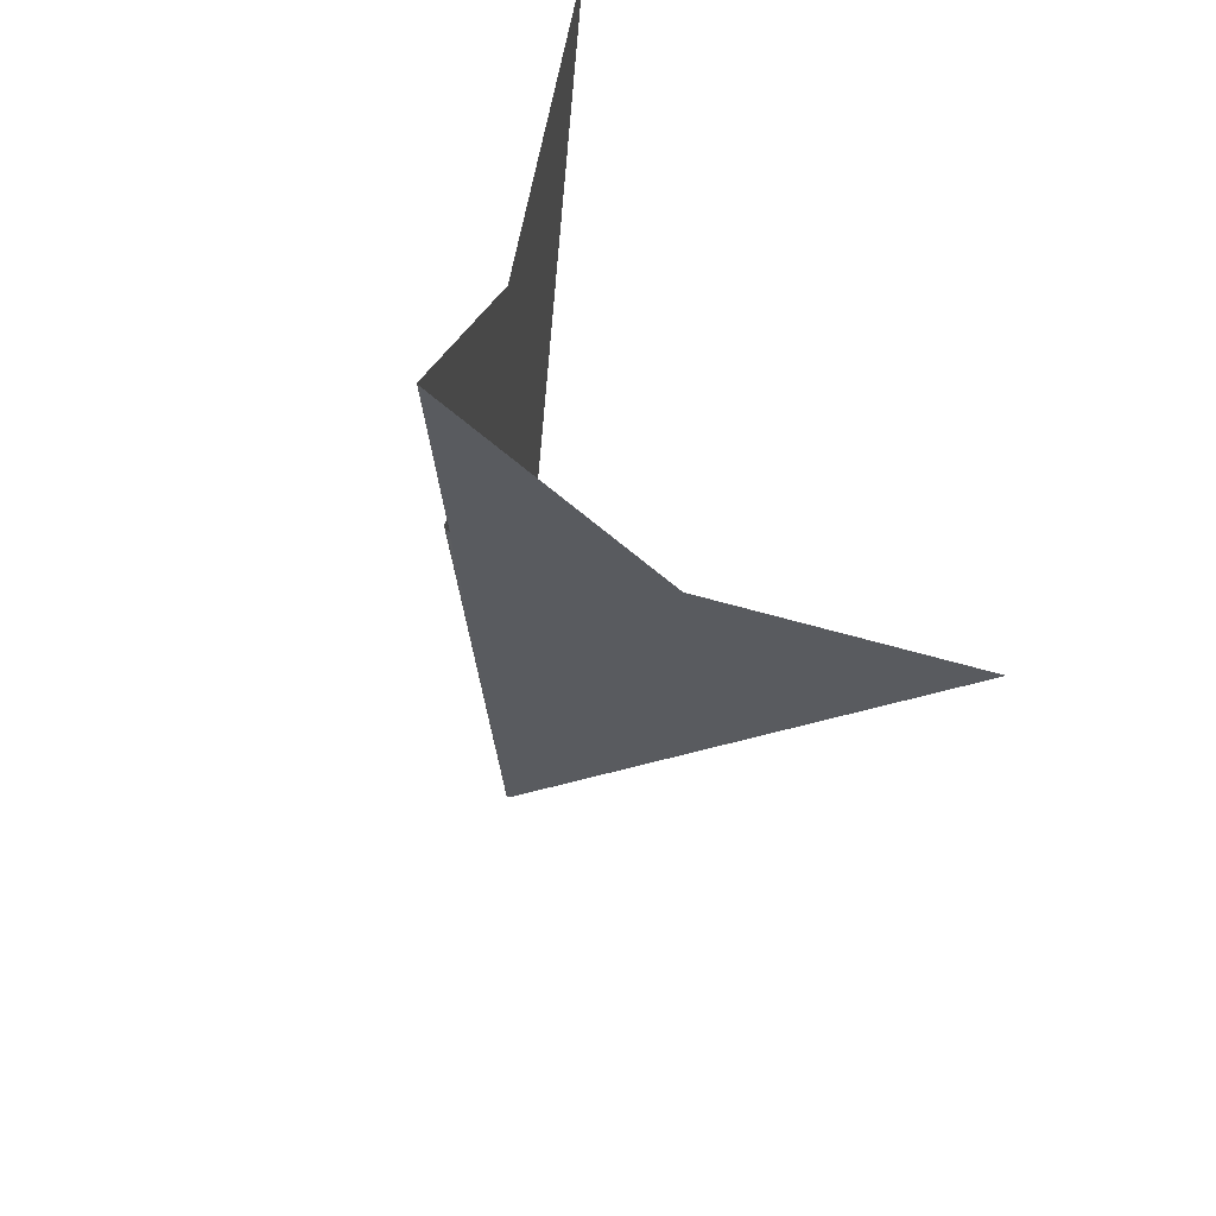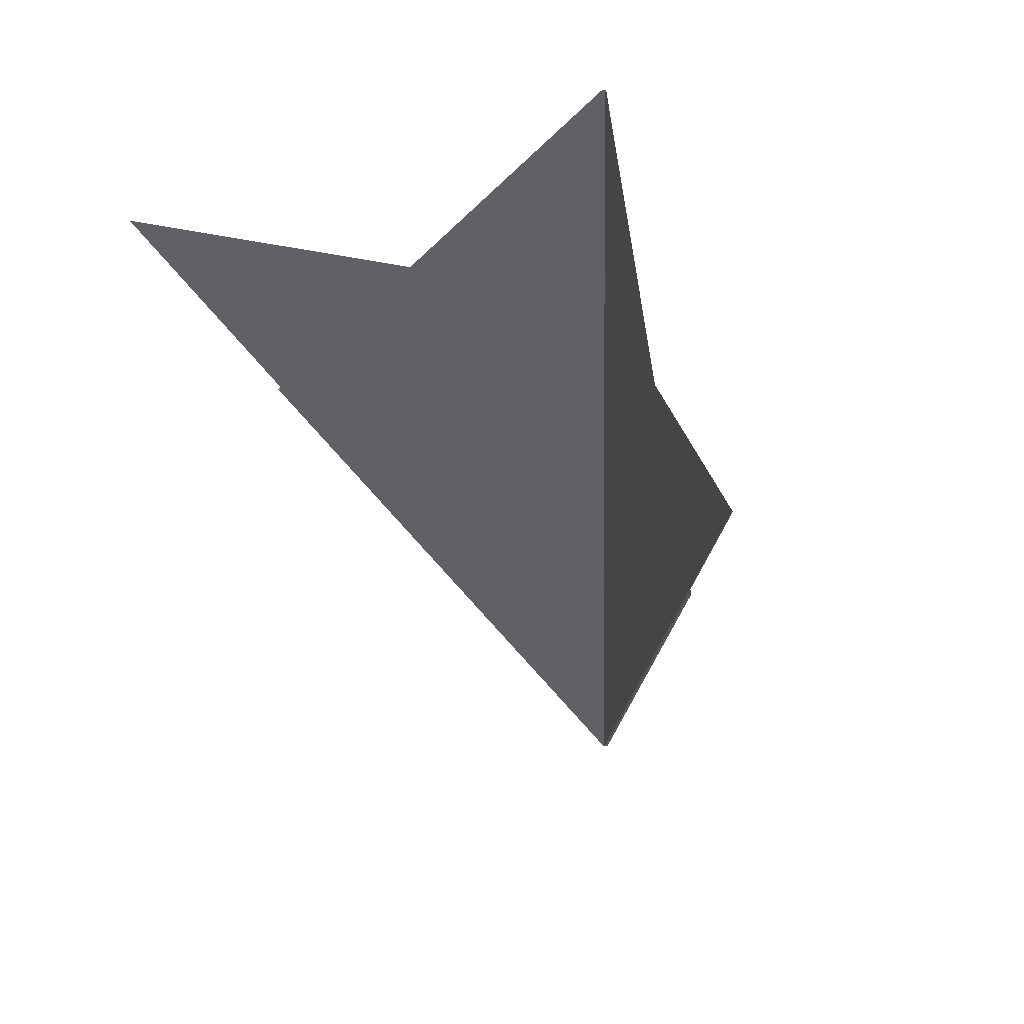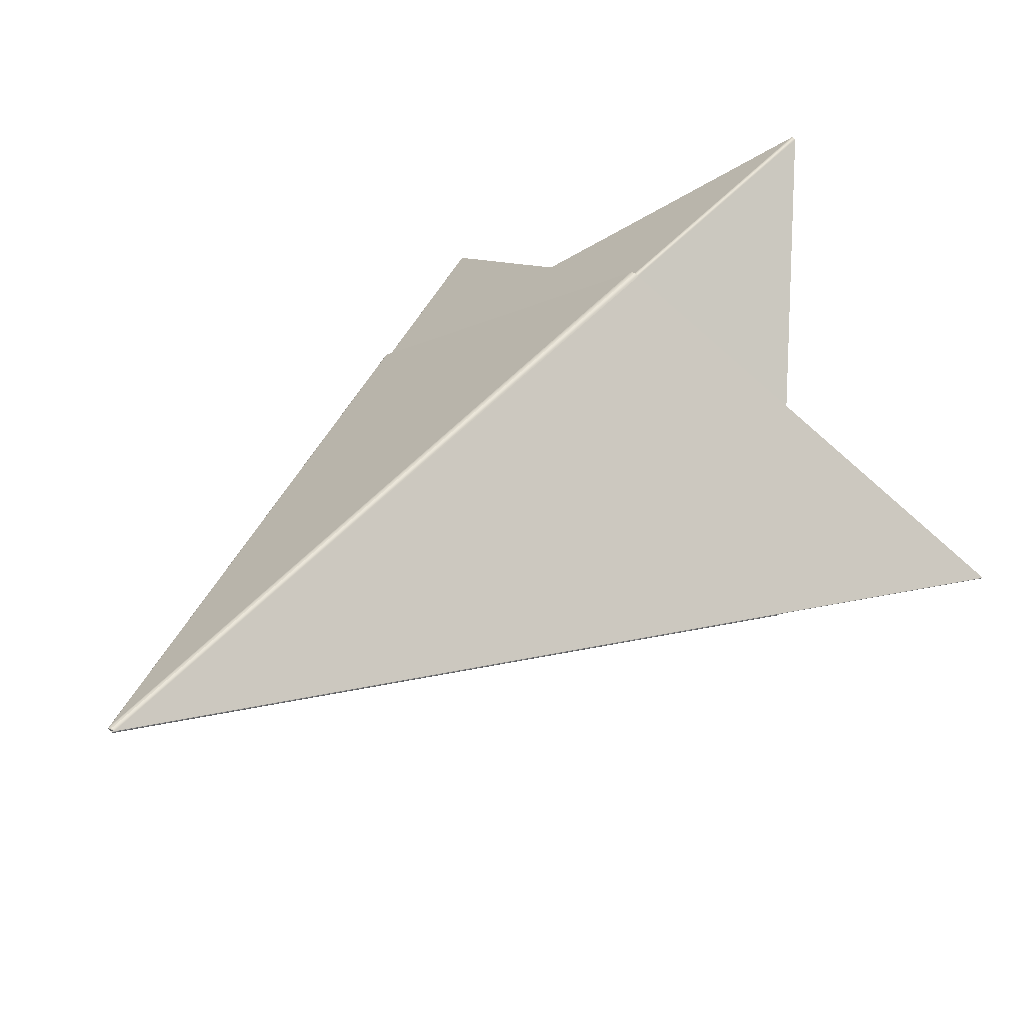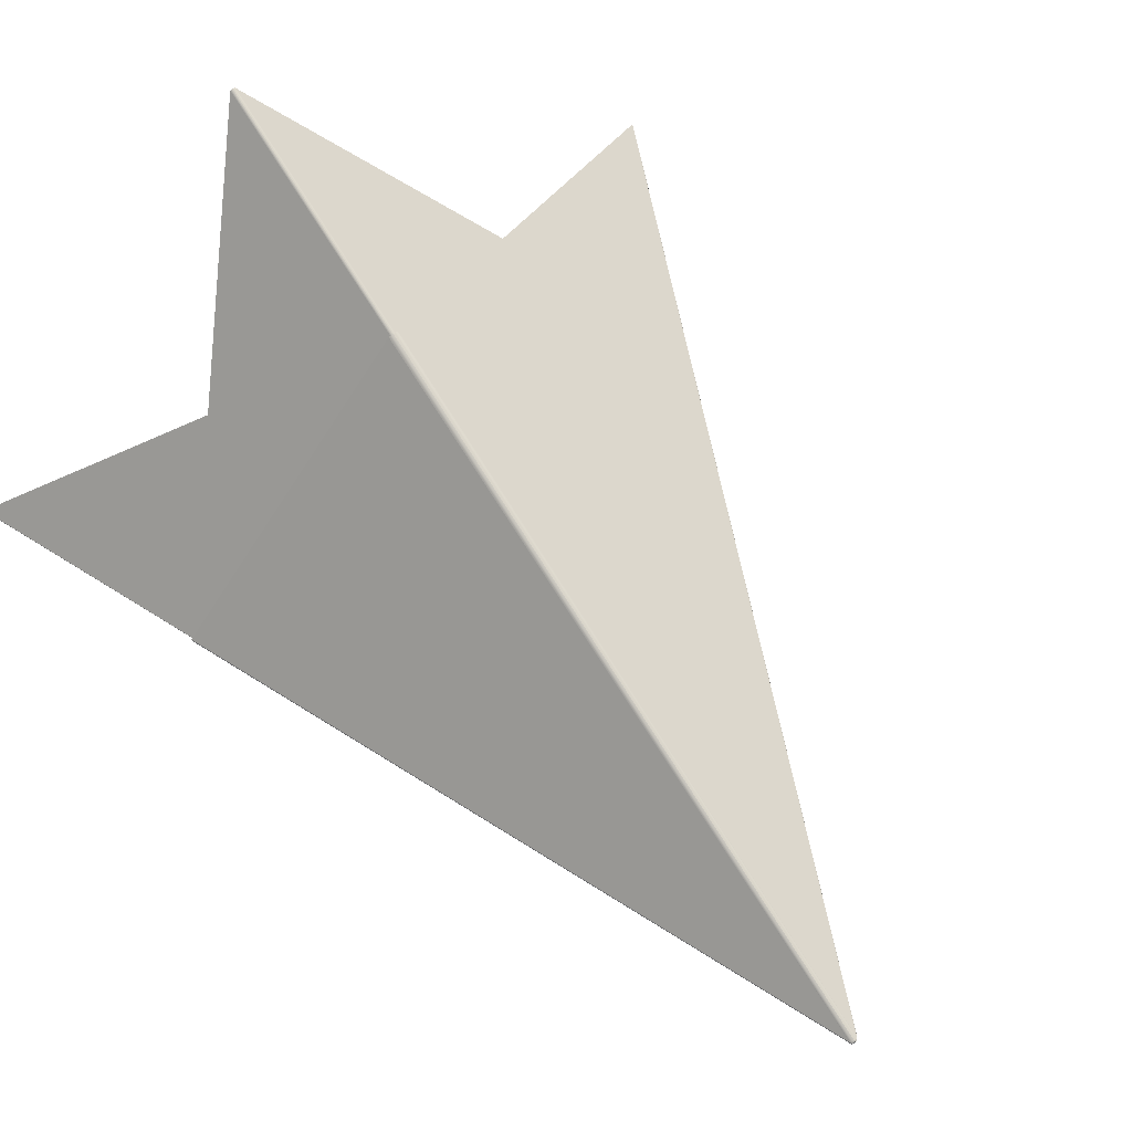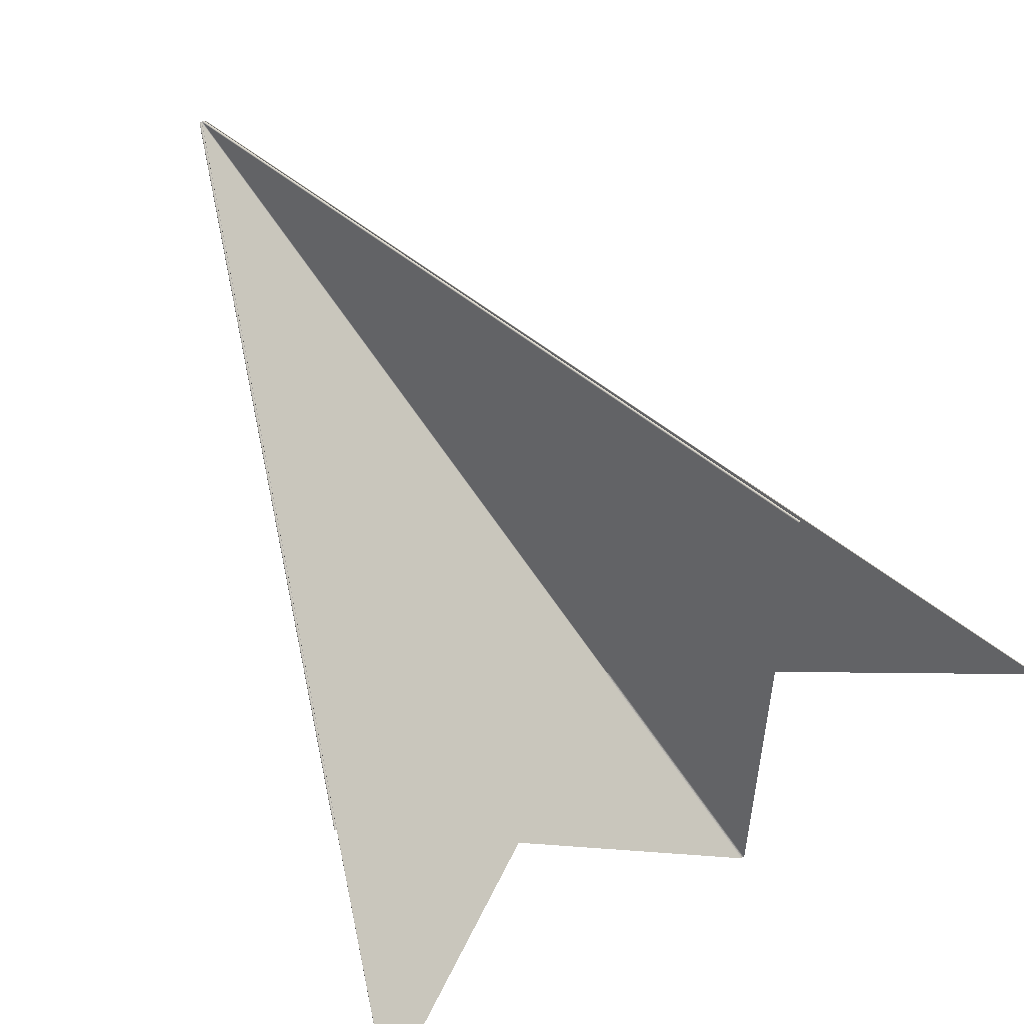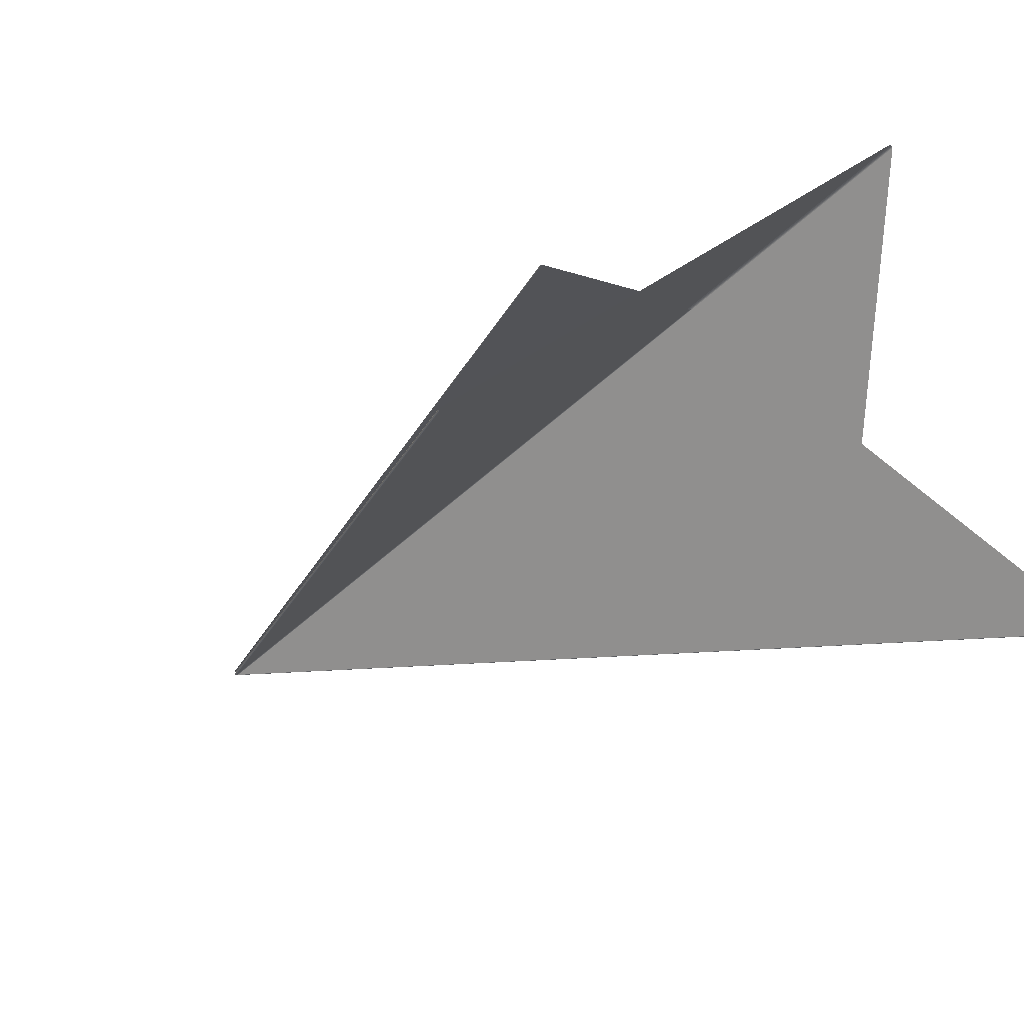
<metadata>
{"format":"obj","ext":"obj","renderer":"f3d","projection":"perspective","resolution":1024,"background":"white","views":[{"elev":59.0,"azim":65.6,"up":"+Y"},{"elev":50.7,"azim":-140.0,"up":"+Y"},{"elev":45.9,"azim":35.0,"up":"+Z"},{"elev":75.9,"azim":-39.7,"up":"+Z"},{"elev":-79.8,"azim":28.6,"up":"+Z"},{"elev":-40.3,"azim":130.1,"up":"+Z"}]}
</metadata>
<code>
v 0.0008246 0.003834 -0.005132
v 0.002428 0.001222 -0.007133
v 1.949e-05 -0.00315 -0.005777
v 0.002428 0.001221 -0.007134
v 2.878e-05 -0.003142 -0.00578
v 0.002427 0.00122 -0.007135
v 2.828e-05 -0.003143 -0.005782
v 1.367e-05 -0.003152 -0.005777
v 1.548e-05 -0.003142 -0.005775
v 2.711e-05 -0.003144 -0.005784
v 1.664e-05 -0.003152 -0.005779
v 0.0008301 0.003833 -0.005133
v 0.0008376 0.003831 -0.005138
v 2.914e-05 -0.00314 -0.00578
v 0.002428 0.001223 -0.007131
v 1.838e-05 -0.003157 -0.005778
v 1.487e-05 -0.003147 -0.005775
v 2.546e-05 -0.003144 -0.005778
v 2.064e-05 -0.003146 -0.005776
v 2.283e-05 -0.003148 -0.005781
v 2.637e-05 -0.003141 -0.005778
v 0.0008345 0.003832 -0.005135
v 2.148e-05 -0.003142 -0.005776
v 2.473e-05 -0.003147 -0.00578
v 0.000819 0.003834 -0.005133
v 9.524e-06 -0.003141 -0.005775
v 0.0008142 0.003834 -0.005134
v -4.149e-06 -0.003146 -0.005779
v -1.011e-05 -0.003144 -0.005776
v 4.794e-06 -0.003139 -0.005777
v 5.339e-06 -0.003145 -0.005777
v 4.711e-07 -0.003142 -0.005779
v 1.631e-08 -0.00314 -0.00578
v -0.001487 0.001658 -0.00696
v -0.001483 0.00166 -0.006958
v 2.332e-06 -0.003137 -0.005779
v 0.0008108 0.003834 -0.005137
v -0.001492 0.001656 -0.006959
v -4.96e-06 -0.003142 -0.00578
v -8.583e-06 -0.003149 -0.005775
v -7.047e-06 -0.003153 -0.005773
v -2.492e-06 -0.00315 -0.005778
v -0.001496 0.001655 -0.006956
v 1.592e-05 -0.003144 -0.005755
v -3.089e-06 -0.003146 -0.005759
v 1.531e-05 -0.003149 -0.005755
v -2.672e-06 -0.003154 -0.005763
v -0.001498 0.001656 -0.006946
v 4.159e-06 -0.003142 -0.005756
v 0.0005838 0.001962 -0.005277
v 0.0005957 0.001961 -0.005273
v -1.135e-05 -0.003146 -0.005769
v -1.104e-05 -0.003143 -0.005765
v 0.0006081 0.00196 -0.005272
v -1.024e-05 -0.00315 -0.005768
v -1.253e-05 -0.003142 -0.00577
v -1.17e-05 -0.00314 -0.005765
v 0.0005736 0.001963 -0.005284
v -1.015e-05 -0.003137 -0.005763
v -0.001495 0.001658 -0.006942
v -5.264e-06 -0.003139 -0.00576
v -0.001498 0.001655 -0.006951
v 2.768e-05 -0.003145 -0.005757
v 3.718e-05 -0.003144 -0.005761
v 3.536e-05 -0.00315 -0.005763
v 0.00334 0.002812 -0.007591
v 2.65e-05 -0.003149 -0.005757
v 3.586e-05 -0.003147 -0.005761
v 4.223e-05 -0.003145 -0.005766
v 4.174e-05 -0.003146 -0.005767
v 3.272e-05 -0.003151 -0.005764
v 2.501e-05 -0.003152 -0.005758
v 4.057e-05 -0.003147 -0.005769
v 0.0006206 0.001959 -0.005274
v 1.323e-05 -0.003154 -0.00576
v 0.0006322 0.001958 -0.005279
v 0.00334 0.002813 -0.007593
v 0.003339 0.002813 -0.007595
v 0.003339 0.002812 -0.00759
v 4.245e-05 -0.003142 -0.005765
v 0.0006424 0.001958 -0.005286
v 2.393e-05 -0.003152 -0.005762
v 2.47e-05 -0.003148 -0.005763
v 3.337e-05 -0.003149 -0.005766
v 3.274e-05 -0.003146 -0.005767
v 1.586e-05 -0.003143 -0.005761
v 0.003338 0.002813 -0.007596
v 3.903e-05 -0.003146 -0.00577
v 3.803e-05 -0.003144 -0.00577
v 0.0006082 0.00196 -0.005279
v 3.366e-05 -0.003143 -0.005767
v 0.003336 0.002813 -0.007596
v 0.000619 0.00196 -0.00528
v 0.0006292 0.001959 -0.005285
v 2.57e-05 -0.003144 -0.005763
v 1.525e-05 -0.003149 -0.005762
v 1.205e-05 -0.003154 -0.005763
v 0.003334 0.002813 -0.007595
v 3.809e-05 -0.003141 -0.00577
v 0.0006381 0.001959 -0.005291
v 5.473e-07 -0.003147 -0.005768
v -6.156e-06 -0.00314 -0.00577
v -6.135e-06 -0.003139 -0.005769
v -1.835e-06 -0.003139 -0.005766
v 6.033e-06 -0.003142 -0.005762
v 1.2e-05 -0.003154 -0.005766
v -0.001491 0.001658 -0.006952
v -0.001492 0.001658 -0.006951
v -0.001492 0.001658 -0.006949
v 6.673e-06 -0.003149 -0.005764
v 0.0005972 0.001961 -0.00528
v -5.263e-06 -0.003141 -0.005772
v -1.412e-06 -0.003145 -0.005767
v 6.186e-06 -0.003146 -0.005763
v -1.32e-06 -0.003142 -0.005766
v 0.0005869 0.001962 -0.005283
v 0.0005778 0.001963 -0.005289
v -5.978e-06 -0.003137 -0.005768
v -0.00149 0.001658 -0.006947
v 1.633e-06 -0.003142 -0.005771
v 4.747e-07 -0.003145 -0.00577
v 7.794e-06 -0.003145 -0.005769
v 2.531e-05 -0.003156 -0.005775
v 1.51e-05 -0.003148 -0.005769
v 7.811e-06 -0.003141 -0.005769
v 1.51e-06 -0.003139 -0.005771
v -2.224e-06 -0.003139 -0.005774
v -3.63e-06 -0.00314 -0.005773
v 0.0008112 0.003834 -0.005128
v 0.0008174 0.003834 -0.005126
v 0.0008248 0.003833 -0.005125
v -0.00149 0.001658 -0.006953
v 1.57e-05 -0.003143 -0.005768
v -0.001488 0.001659 -0.006954
v 7.626e-06 -0.003149 -0.005768
v -0.001487 0.00166 -0.006953
v -1.814e-06 -0.003137 -0.005774
v 0.0008066 0.003834 -0.005131
v 3.038e-05 -0.003153 -0.00578
v 3.212e-05 -0.00315 -0.005781
v 2.74e-05 -0.003148 -0.005772
v 3.303e-05 -0.003146 -0.005777
v 2.6e-05 -0.003156 -0.005785
v 2.849e-05 -0.003152 -0.005786
v 3.406e-05 -0.003147 -0.005782
v 3.43e-05 -0.003144 -0.005777
v 3.003e-05 -0.003142 -0.005773
v 2.362e-05 -0.003143 -0.00577
v 3.095e-05 -0.003147 -0.005788
v 0.00243 0.001217 -0.00714
v 0.002433 0.001217 -0.007135
v 0.002434 0.001219 -0.00713
v 0.000838 0.003831 -0.00513
v 0.0008321 0.003832 -0.005127
v 0.0008421 0.00383 -0.005133
v 3.362e-05 -0.00314 -0.005775
v 0.002432 0.001222 -0.007126
v 0.0006117 0.001962 -0.00532
v 2.017e-05 -0.003138 -0.00579
v 0.002417 0.001222 -0.00714
v 1.721e-05 -0.003141 -0.005788
v 1.904e-05 -0.003139 -0.005789
v 2.166e-05 -0.003141 -0.005791
v 2.589e-05 -0.003145 -0.005791
v 2.202e-05 -0.003152 -0.005789
v 1.802e-05 -0.003146 -0.005789
v 2.435e-05 -0.003148 -0.00579
v 2.062e-05 -0.003144 -0.00579
v 0.002421 0.00122 -0.007143
v 0.002426 0.001218 -0.007142
v 1.443e-05 -0.003146 -0.005788
v 1.885e-05 -0.003154 -0.005787
v 0.0006103 0.001963 -0.005319
v 0.0006088 0.001963 -0.005318
v 0.0006071 0.001964 -0.005318
v 1.504e-05 -0.003141 -0.005788
v -0.00202 0.003417 -0.007401
v -0.002022 0.003417 -0.007402
v -0.002023 0.003417 -0.0074
v -0.002018 0.003416 -0.007401
v 1.062e-05 -0.003137 -0.005789
v 0.0006024 0.001966 -0.005319
v 1.106e-05 -0.003142 -0.005789
v 1.259e-05 -0.003144 -0.005788
v 1.011e-05 -0.003144 -0.005788
v 1.204e-05 -0.003148 -0.005788
v 1.434e-05 -0.003152 -0.005785
v 9.399e-06 -0.003146 -0.005786
v 8.809e-06 -0.00314 -0.005789
v 1.021e-05 -0.003139 -0.005789
v 1.136e-05 -0.003139 -0.005789
v 1.295e-05 -0.00314 -0.005788
v 7.178e-06 -0.003141 -0.005788
v 0.0006054 0.001965 -0.005318
v 0.0006039 0.001965 -0.005318
v 0.000601 0.001965 -0.005312
v 0.0006041 0.001964 -0.005311
v 0.0006073 0.001963 -0.005311
v -0.002024 0.003417 -0.007399
v 8.156e-06 -0.003142 -0.005783
v 0.0005983 0.001966 -0.005314
v 6.479e-06 -0.003137 -0.005784
v -0.002022 0.003416 -0.007395
v 8.254e-06 -0.003144 -0.005785
v 1.104e-05 -0.003145 -0.005782
v 1.113e-05 -0.003148 -0.005784
v 1.515e-05 -0.003152 -0.005782
v 1.465e-05 -0.003147 -0.005782
v 1.124e-05 -0.003141 -0.005782
v 8.078e-06 -0.003139 -0.005783
v 6.318e-06 -0.003139 -0.005784
v 6.291e-06 -0.00314 -0.005786
v 1.526e-05 -0.003141 -0.005781
v -0.002024 0.003417 -0.007397
v 0.002423 0.001221 -0.007136
v 0.002425 0.00122 -0.007136
v 0.0006105 0.001963 -0.005312
v 2.221e-05 -0.003143 -0.005783
v 1.868e-05 -0.003145 -0.005782
v 2.266e-05 -0.003146 -0.005783
v 1.831e-05 -0.003149 -0.005781
v 0.002422 0.001221 -0.007135
v 2.465e-05 -0.003139 -0.005785
v 0.0006162 0.001961 -0.005315
v 2.556e-05 -0.003143 -0.005785
v 2.456e-05 -0.003141 -0.005785
v 2.271e-05 -0.00314 -0.005784
v 1.934e-05 -0.003141 -0.005782
v 0.0006135 0.001962 -0.005313
o DodecagonShape_web
f 16 8 3 11
f 21 22 13 14
f 9 1 12 23
f 23 12 22 21
f 20 24 7 10
f 24 3 19 18
f 5 2 4 7
f 13 15 14
f 14 15 2 5
f 7 4 6 10
f 18 19 23 21
f 19 17 9 23
f 3 8 17 19
f 11 3 24 20
f 7 24 18 5
f 5 18 21 14
f 30 27 25 26
f 26 25 1 9
f 31 42 28 32
f 17 31 26 9
f 28 40 29 39
f 16 41 42 8
f 35 37 36
f 32 28 39 33
f 30 32 33 36
f 42 41 40 28
f 29 43 38 39
f 39 38 34 33
f 36 37 27 30
f 33 34 35 36
f 8 42 31 17
f 26 31 32 30
f 40 52 56 29
f 45 46 44 49
f 55 47 46 45
f 41 55 52 40
f 56 62 43 29
f 58 60 59
f 57 53 61 59
f 16 47 55 41
f 56 52 53 57
f 53 45 49 61
f 44 54 51 49
f 52 55 45 53
f 59 60 48 57
f 57 48 62 56
f 49 51 50 61
f 61 50 58 59
f 47 72 67 46
f 73 78 77 70
f 70 77 66 69
f 69 66 79 80
f 79 81 80
f 72 75 71 65
f 16 75 72 47
f 64 76 74 63
f 63 74 54 44
f 65 71 73 70
f 80 81 76 64
f 64 68 69 80
f 63 67 68 64
f 68 65 70 69
f 67 72 65 68
f 46 67 63 44
f 71 84 88 73
f 83 96 86 95
f 82 97 96 83
f 100 98 99
f 86 90 93 95
f 95 93 94 91
f 91 94 100 99
f 89 92 87 88
f 75 82 84 71
f 88 87 78 73
f 84 82 83 85
f 85 83 95 91
f 88 84 85 89
f 16 97 82 75
f 89 85 91 99
f 99 98 92 89
f 104 115 103 118
f 105 114 115 104
f 119 117 118
f 112 107 108 102
f 102 108 109 103
f 103 109 119 118
f 104 116 111 105
f 105 111 90 86
f 115 113 102 103
f 16 106 110 97
f 97 110 114 96
f 114 110 113 115
f 96 114 105 86
f 113 101 112 102
f 110 106 101 113
f 118 117 116 104
f 127 120 126 137
f 138 136 137
f 101 121 128 112
f 122 124 133 125
f 135 123 124 122
f 106 135 121 101
f 121 135 122 120
f 120 122 125 126
f 128 132 107 112
f 16 123 135 106
f 133 131 130 125
f 127 134 132 128
f 126 129 138 137
f 128 121 120 127
f 137 136 134 127
f 125 130 129 126
f 157 155 156
f 149 150 151 145
f 145 151 152 146
f 146 152 157 156
f 147 153 154 148
f 147 142 146 156
f 148 141 142 147
f 142 140 145 146
f 141 139 140 142
f 124 141 148 133
f 140 144 149 145
f 139 143 144 140
f 123 139 141 124
f 156 155 153 147
f 148 154 131 133
f 16 143 139 123
f 164 170 150 149
f 163 169 170 164
f 163 168 162 159
f 164 167 168 163
f 168 166 161 162
f 167 165 166 168
f 144 167 164 149
f 166 171 176 161
f 162 173 158 159
f 165 172 171 166
f 143 165 167 144
f 158 160 159
f 159 160 169 163
f 16 172 165 143
f 176 175 174 161
f 161 174 173 162
f 193 179 178 189
f 189 178 177 190
f 190 177 180 181
f 191 195 194 192
f 192 194 175 176
f 191 183 190 181
f 192 184 183 191
f 183 185 189 190
f 184 186 185 183
f 171 184 192 176
f 180 182 181
f 185 188 193 189
f 186 187 188 185
f 172 186 184 171
f 16 187 186 172
f 181 182 195 191
f 213 198 197 209
f 209 197 196 210
f 210 196 201 202
f 211 214 199 212
f 212 199 179 193
f 211 200 210 202
f 212 204 200 211
f 200 205 209 210
f 204 206 205 200
f 201 203 202
f 188 204 212 193
f 205 208 213 209
f 206 207 208 205
f 187 206 204 188
f 16 207 206 187
f 202 203 214 211
f 228 217 198 213
f 227 229 217 228
f 226 215 222 223
f 225 216 215 226
f 10 6 216 225
f 227 218 226 223
f 228 219 218 227
f 218 220 225 226
f 222 224 223
f 219 221 220 218
f 208 219 228 213
f 220 20 10 225
f 221 11 20 220
f 207 221 219 208
f 16 11 221 207
f 223 224 229 227

</code>
